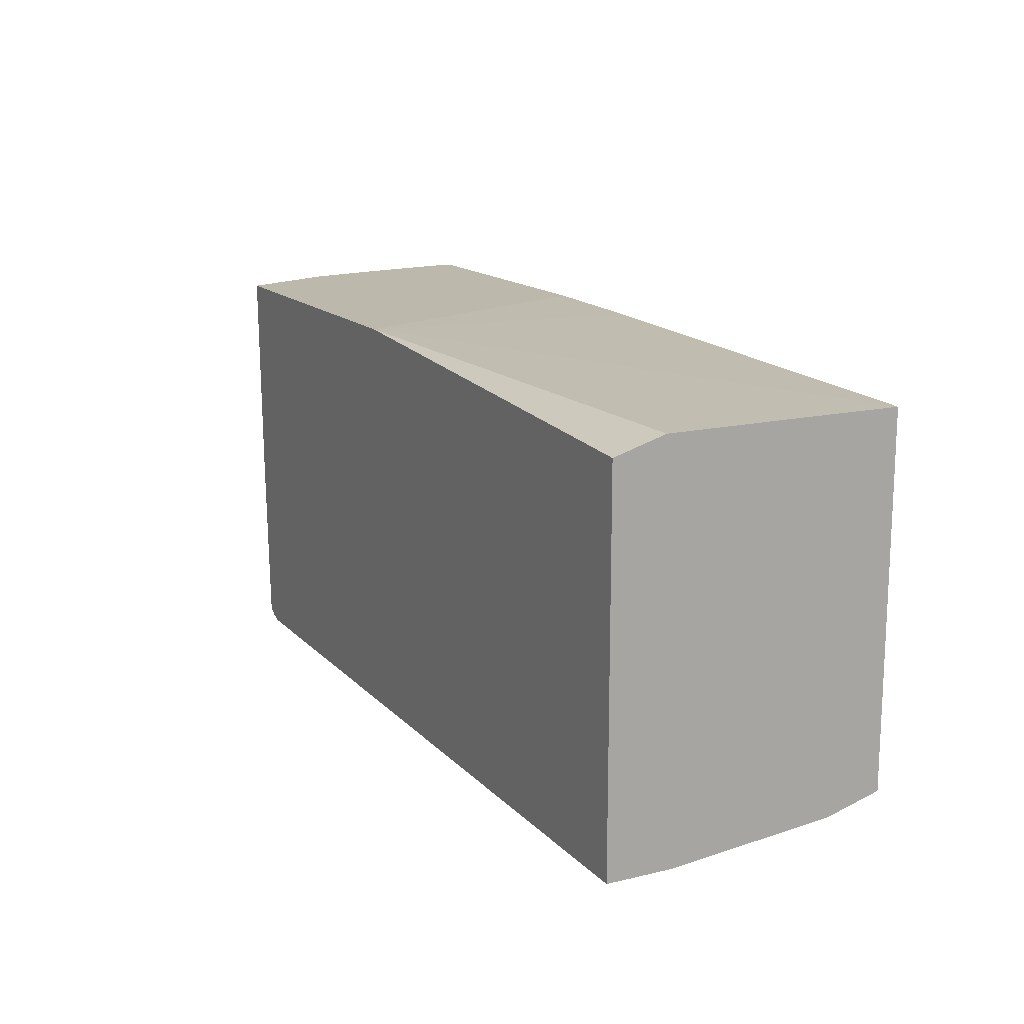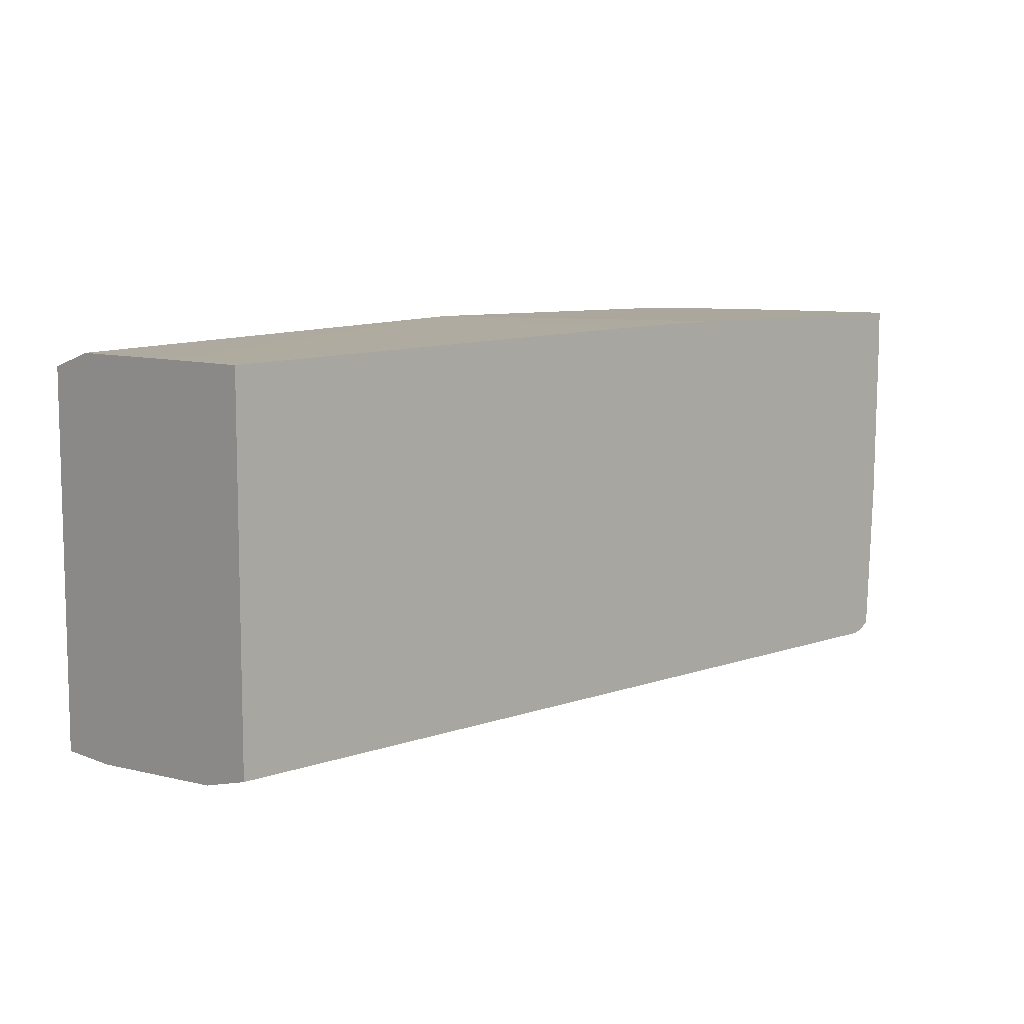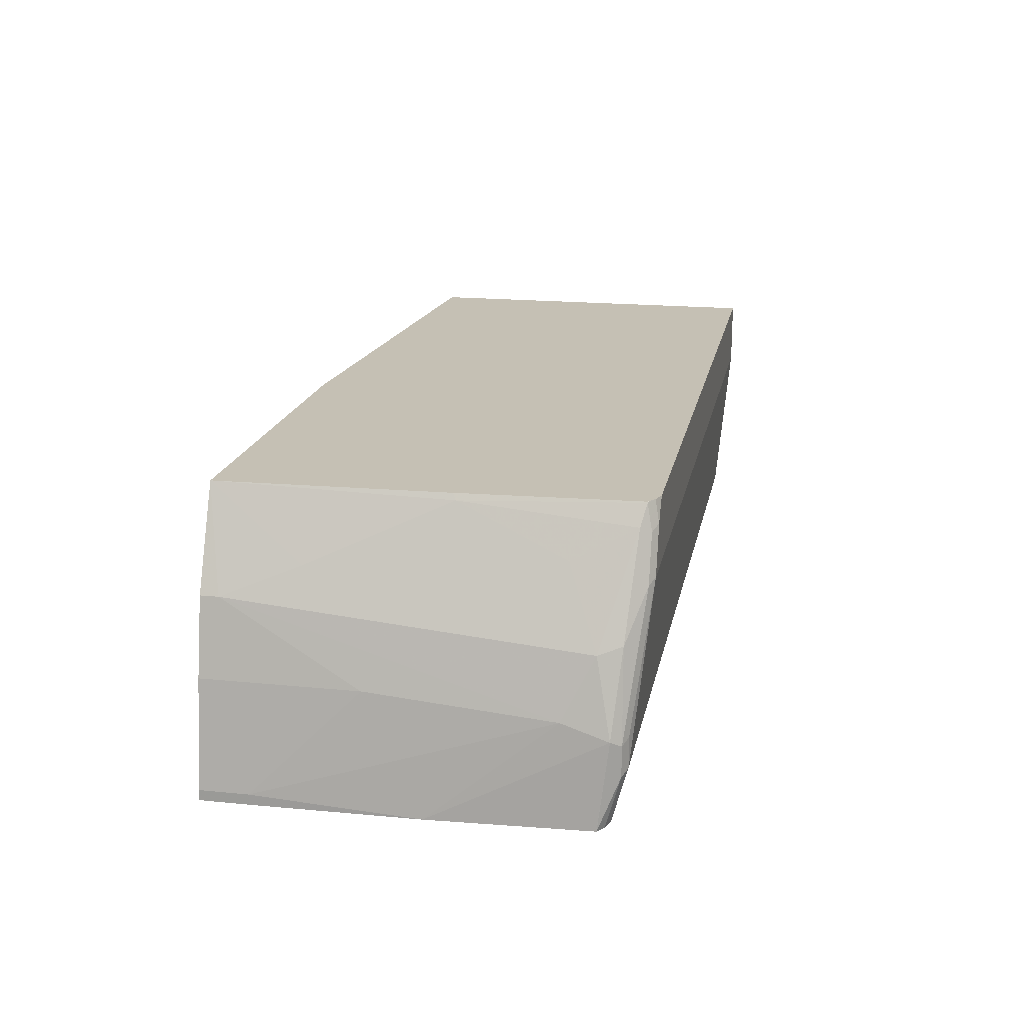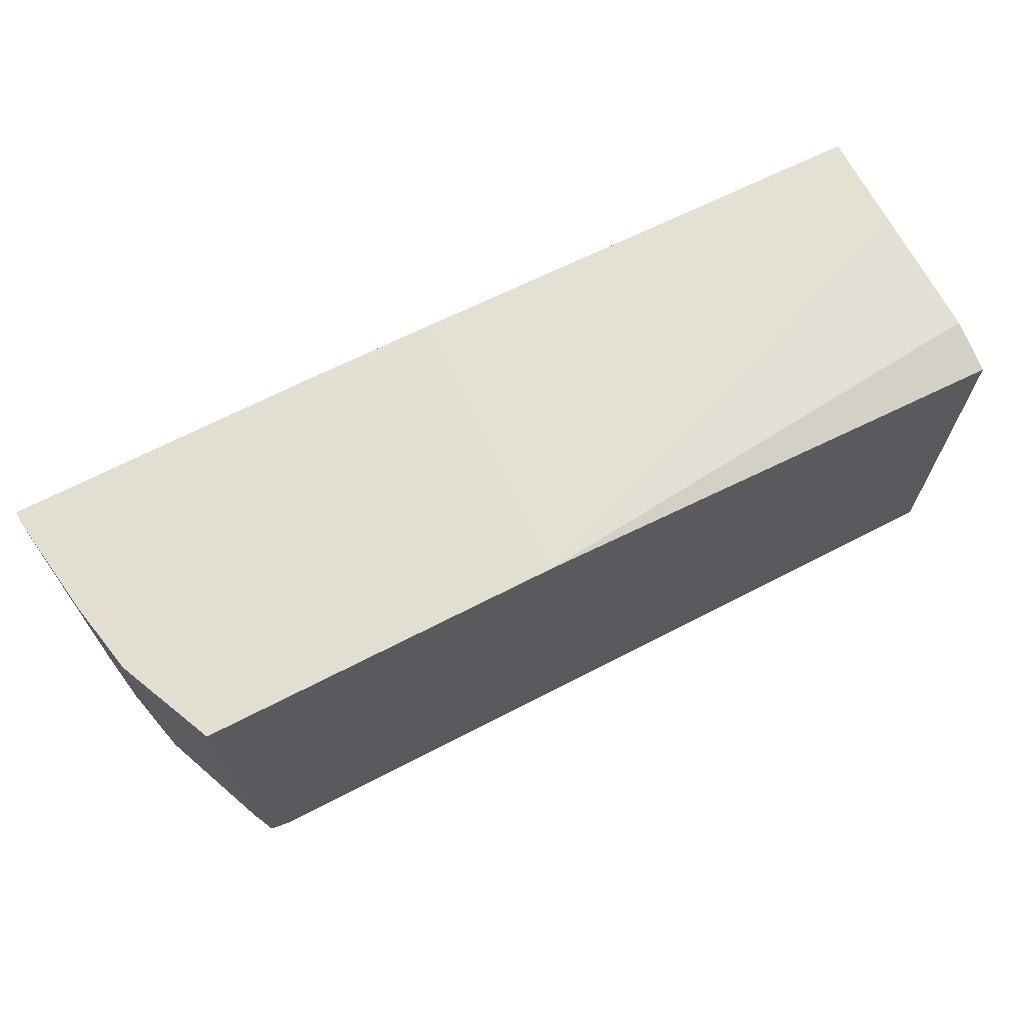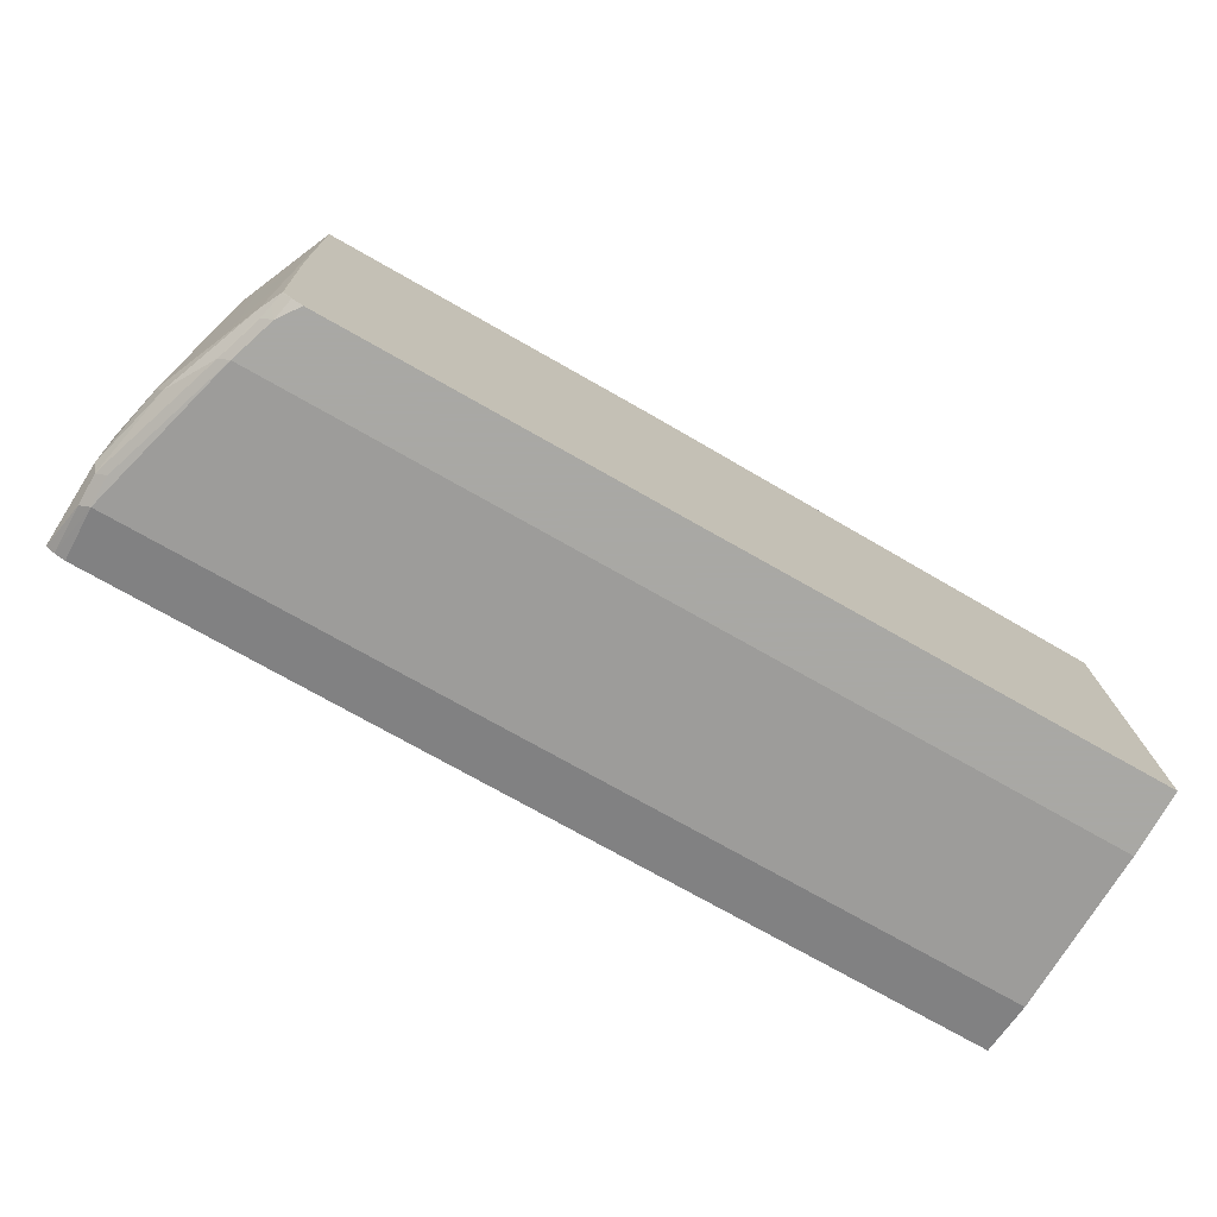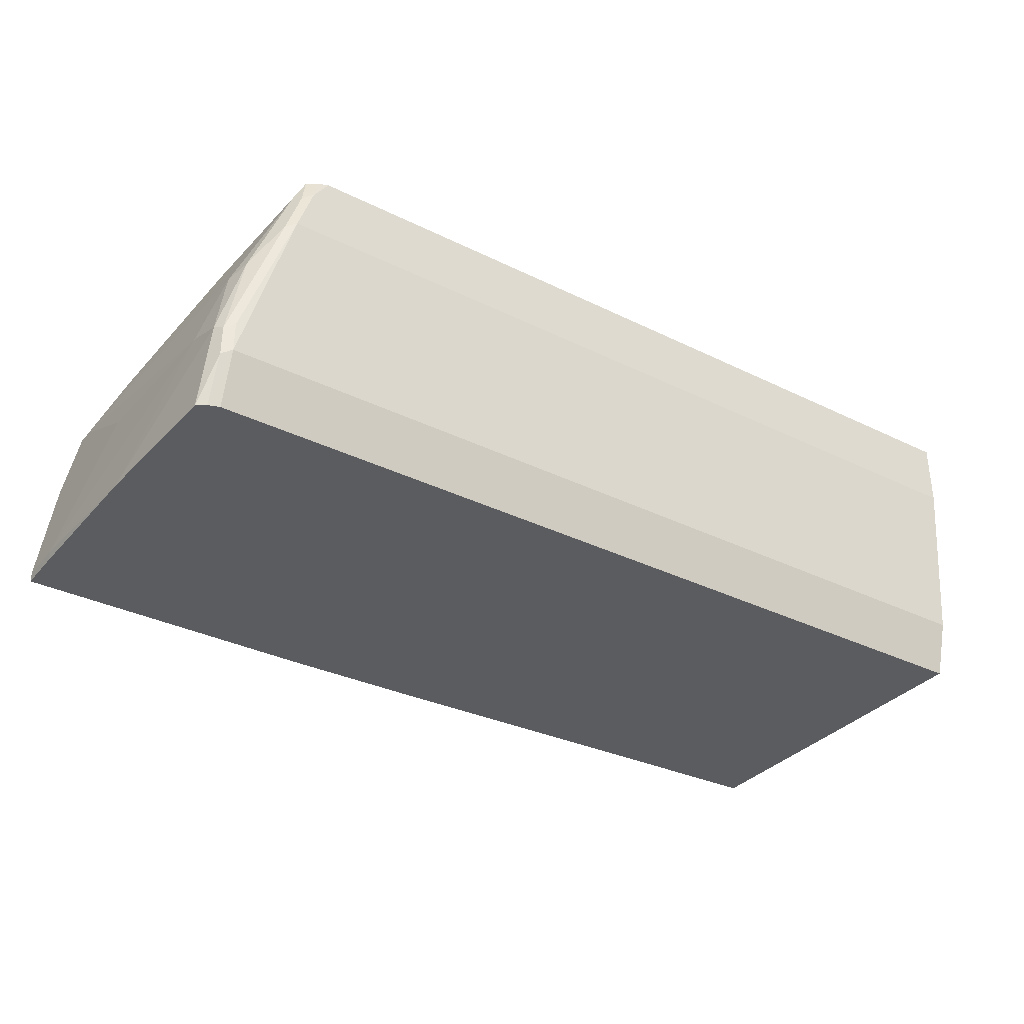
<metadata>
{"format":"obj","ext":"obj","renderer":"f3d","projection":"perspective","resolution":1024,"background":"white","views":[{"elev":14.9,"azim":-117.0,"up":"+Z"},{"elev":8.4,"azim":-43.9,"up":"+Z"},{"elev":18.3,"azim":101.0,"up":"+Y"},{"elev":67.6,"azim":152.6,"up":"+Z"},{"elev":-75.0,"azim":150.5,"up":"+Z"},{"elev":-33.7,"azim":146.2,"up":"+Y"}]}
</metadata>
<code>
v -0.3024 0.3844 -0.3765
v -0.3024 0.006207 -0.3369
v -0.3024 0.006207 0.1391
v 0.9116 0.006207 0.1621
v 0.5035 0.006207 0.1621
v 0.3271 0.006207 0.1585
v 0.3467 0.3844 0.1621
v 0.8163 0.3844 0.1621
v -0.3024 0.3844 0.1189
v -0.3024 0.317 0.1387
v -0.3024 0.1379 0.1391
v 0.7872 0.3844 -0.3709
v 0.7729 0.3844 -0.3765
v 0.3271 0.2972 -0.3765
v 0.8125 0.2972 -0.3765
v 0.872 0.0793 -0.3567
v 0.872 0.1189 -0.3567
v 0.8852 0.1123 -0.3501
v 0.8257 0.2906 -0.3699
v 0.8059 0.3501 -0.3699
v 0.8026 0.3666 -0.3666
v 0.8621 0.2279 -0.3468
v 0.8918 0.1189 -0.3369
v 0.8984 0.006207 -0.3238
v 0.8852 0.07267 -0.3501
v 0.8865 0.006207 -0.3317
v 0.872 0.006207 -0.3369
v 0.3271 0.0793 -0.3567
v -0.3024 0.2972 -0.3765
v -0.3024 0.0793 -0.3567
v 0.9116 0.006207 0.09908
v 0.9116 0.01983 0.09908
v 0.9085 0.006207 -0.1158
v 0.8918 0.1387 -0.2774
v 0.872 0.218 -0.3171
v 0.8125 0.3567 -0.3567
v 0.8323 0.317 -0.2774
v 0.8125 0.3765 -0.1387
v 0.7993 0.3831 -0.3633
v 0.7894 0.3732 -0.3732
v 0.7927 0.3567 -0.3765
v 0.7967 0.3844 -0.3646
v 0.7987 0.3844 -0.3627
v 0.8086 0.3844 -0.1347
v 0.8521 0.2972 0.03961
v 0.872 0.2576 0.1387
v 0.872 0.2576 0.1621
v 0.8918 0.1586 -0.03964
v 0.8918 0.1586 0.1621
v 0.9116 0.01983 0.1621
v 0.8986 0.006207 -0.3232
f 44 8 38
f 42 39 12
f 42 43 39
f 42 12 43
f 44 38 43
f 44 43 8
f 45 38 8
f 12 39 40
f 43 12 8
f 13 12 40
f 36 21 39
f 41 20 15
f 41 15 13
f 41 13 40
f 41 40 21
f 21 40 39
f 36 22 21
f 36 39 38
f 36 38 37
f 37 38 45
f 36 37 35
f 41 21 20
f 37 45 35
f 24 26 25
f 45 8 46
f 36 35 22
f 29 1 14
f 29 30 1
f 30 2 1
f 33 31 51
f 51 31 26
f 24 51 26
f 23 51 24
f 23 33 51
f 43 38 39
f 45 46 35
f 47 8 4
f 49 47 4
f 50 49 4
f 50 4 32
f 50 32 49
f 49 32 48
f 34 48 32
f 46 34 35
f 46 48 34
f 46 47 48
f 46 8 47
f 49 48 47
f 23 22 35
f 27 26 2
f 23 34 33
f 15 16 14
f 15 14 13
f 13 14 1
f 13 1 12
f 12 1 8
f 9 8 1
f 9 1 3
f 10 9 3
f 11 10 3
f 11 3 7
f 11 7 10
f 7 8 9
f 7 4 8
f 5 4 7
f 6 5 7
f 6 7 3
f 6 3 5
f 5 3 4
f 4 3 2
f 2 3 1
f 23 35 34
f 17 16 15
f 17 18 16
f 10 7 9
f 17 15 19
f 33 32 31
f 31 32 4
f 31 4 26
f 26 4 2
f 27 2 30
f 28 27 30
f 28 30 29
f 28 29 14
f 17 19 18
f 16 28 14
f 33 34 32
f 16 26 27
f 16 25 26
f 18 25 16
f 18 24 25
f 18 23 24
f 18 22 23
f 19 22 18
f 19 21 22
f 19 20 21
f 19 15 20
f 16 27 28

</code>
